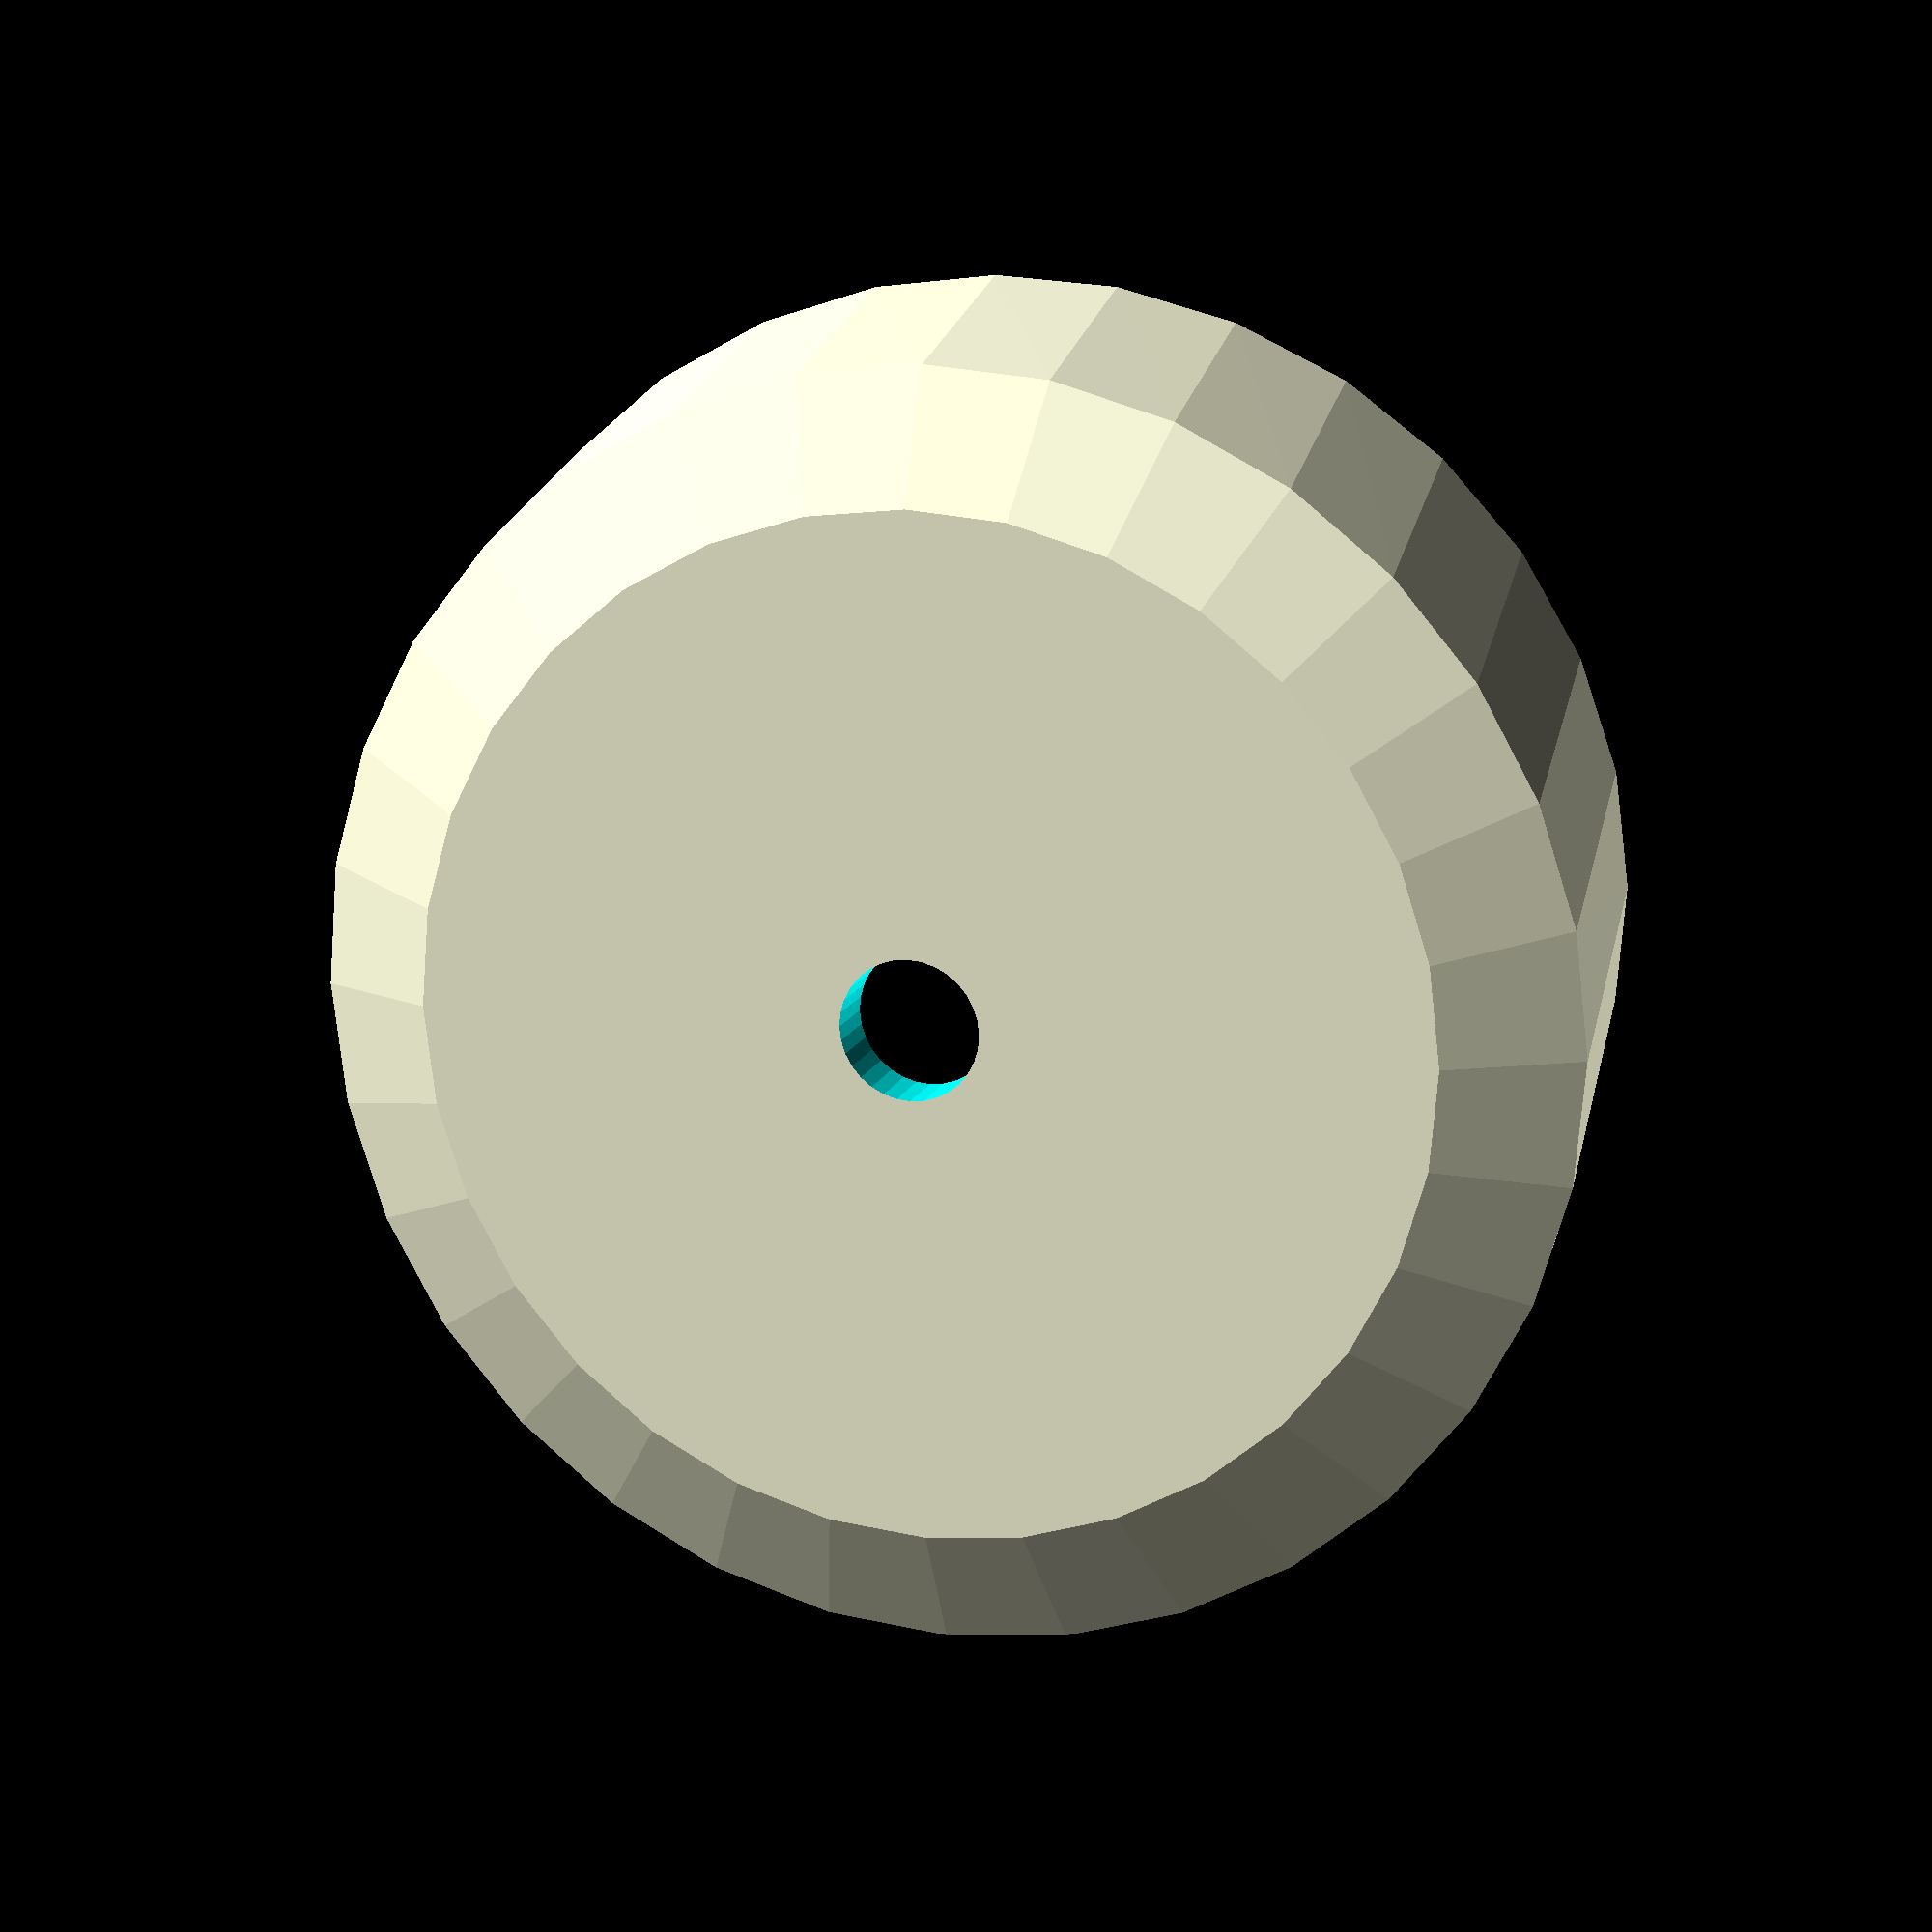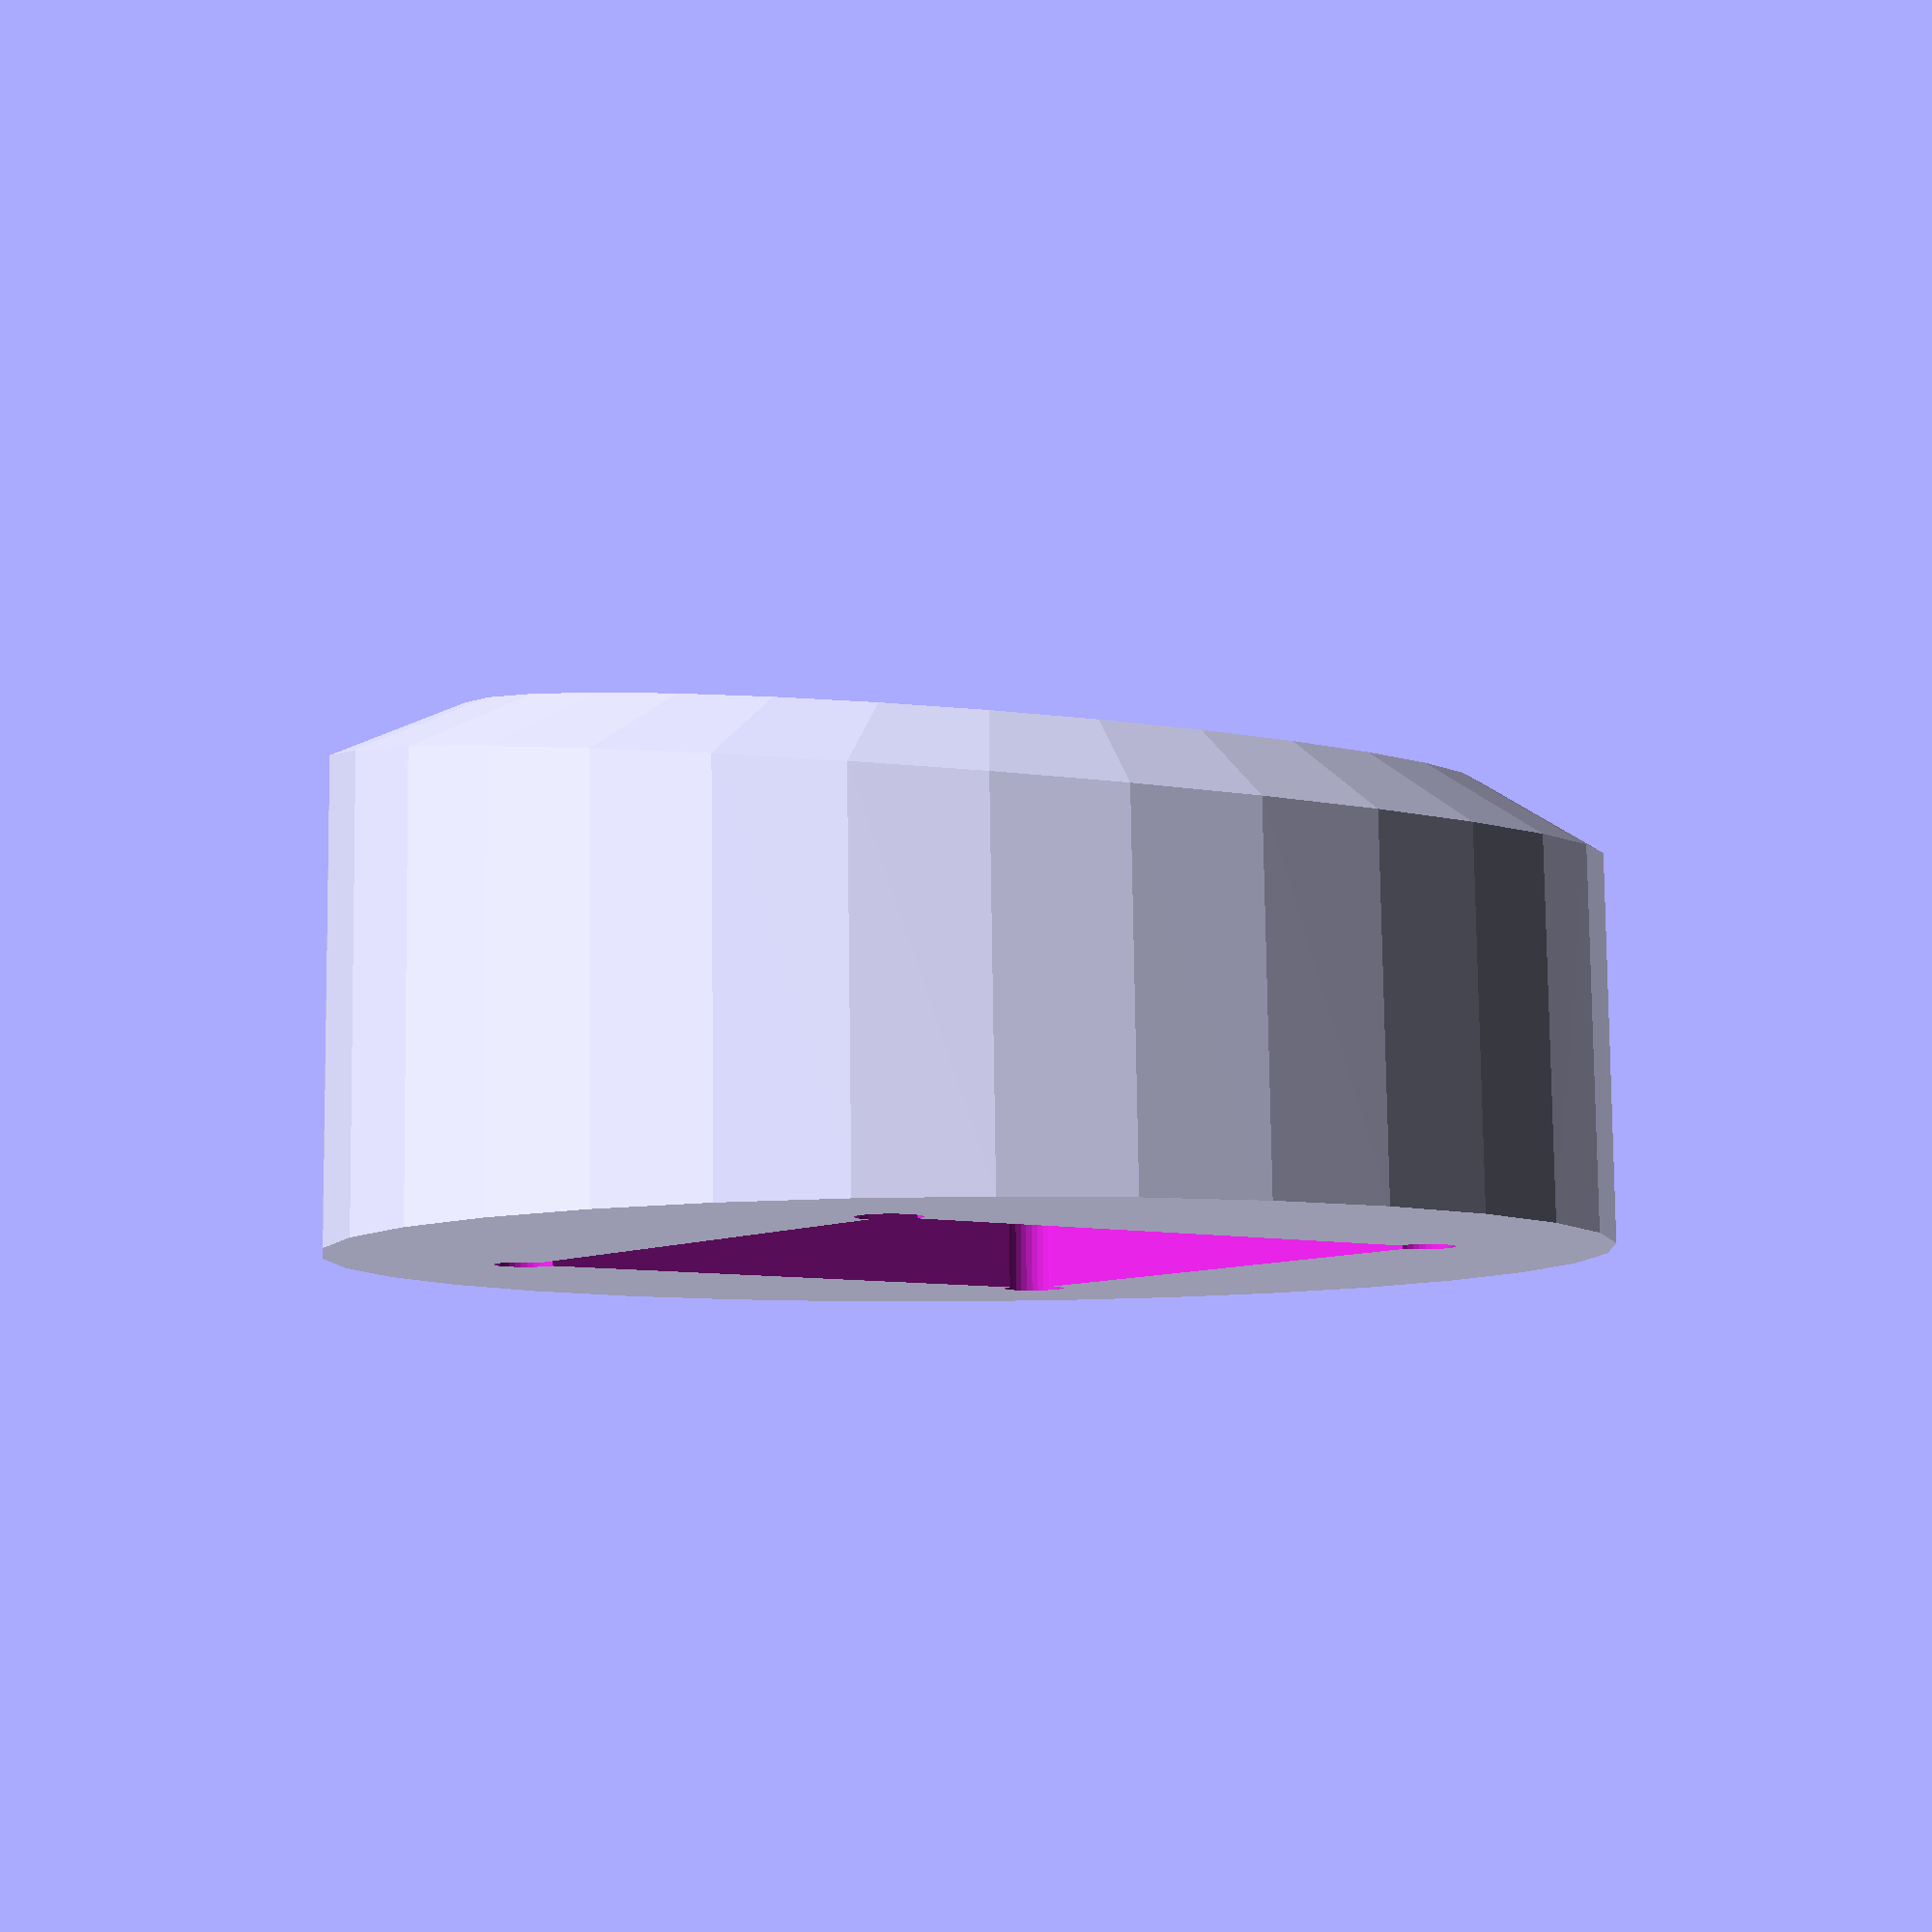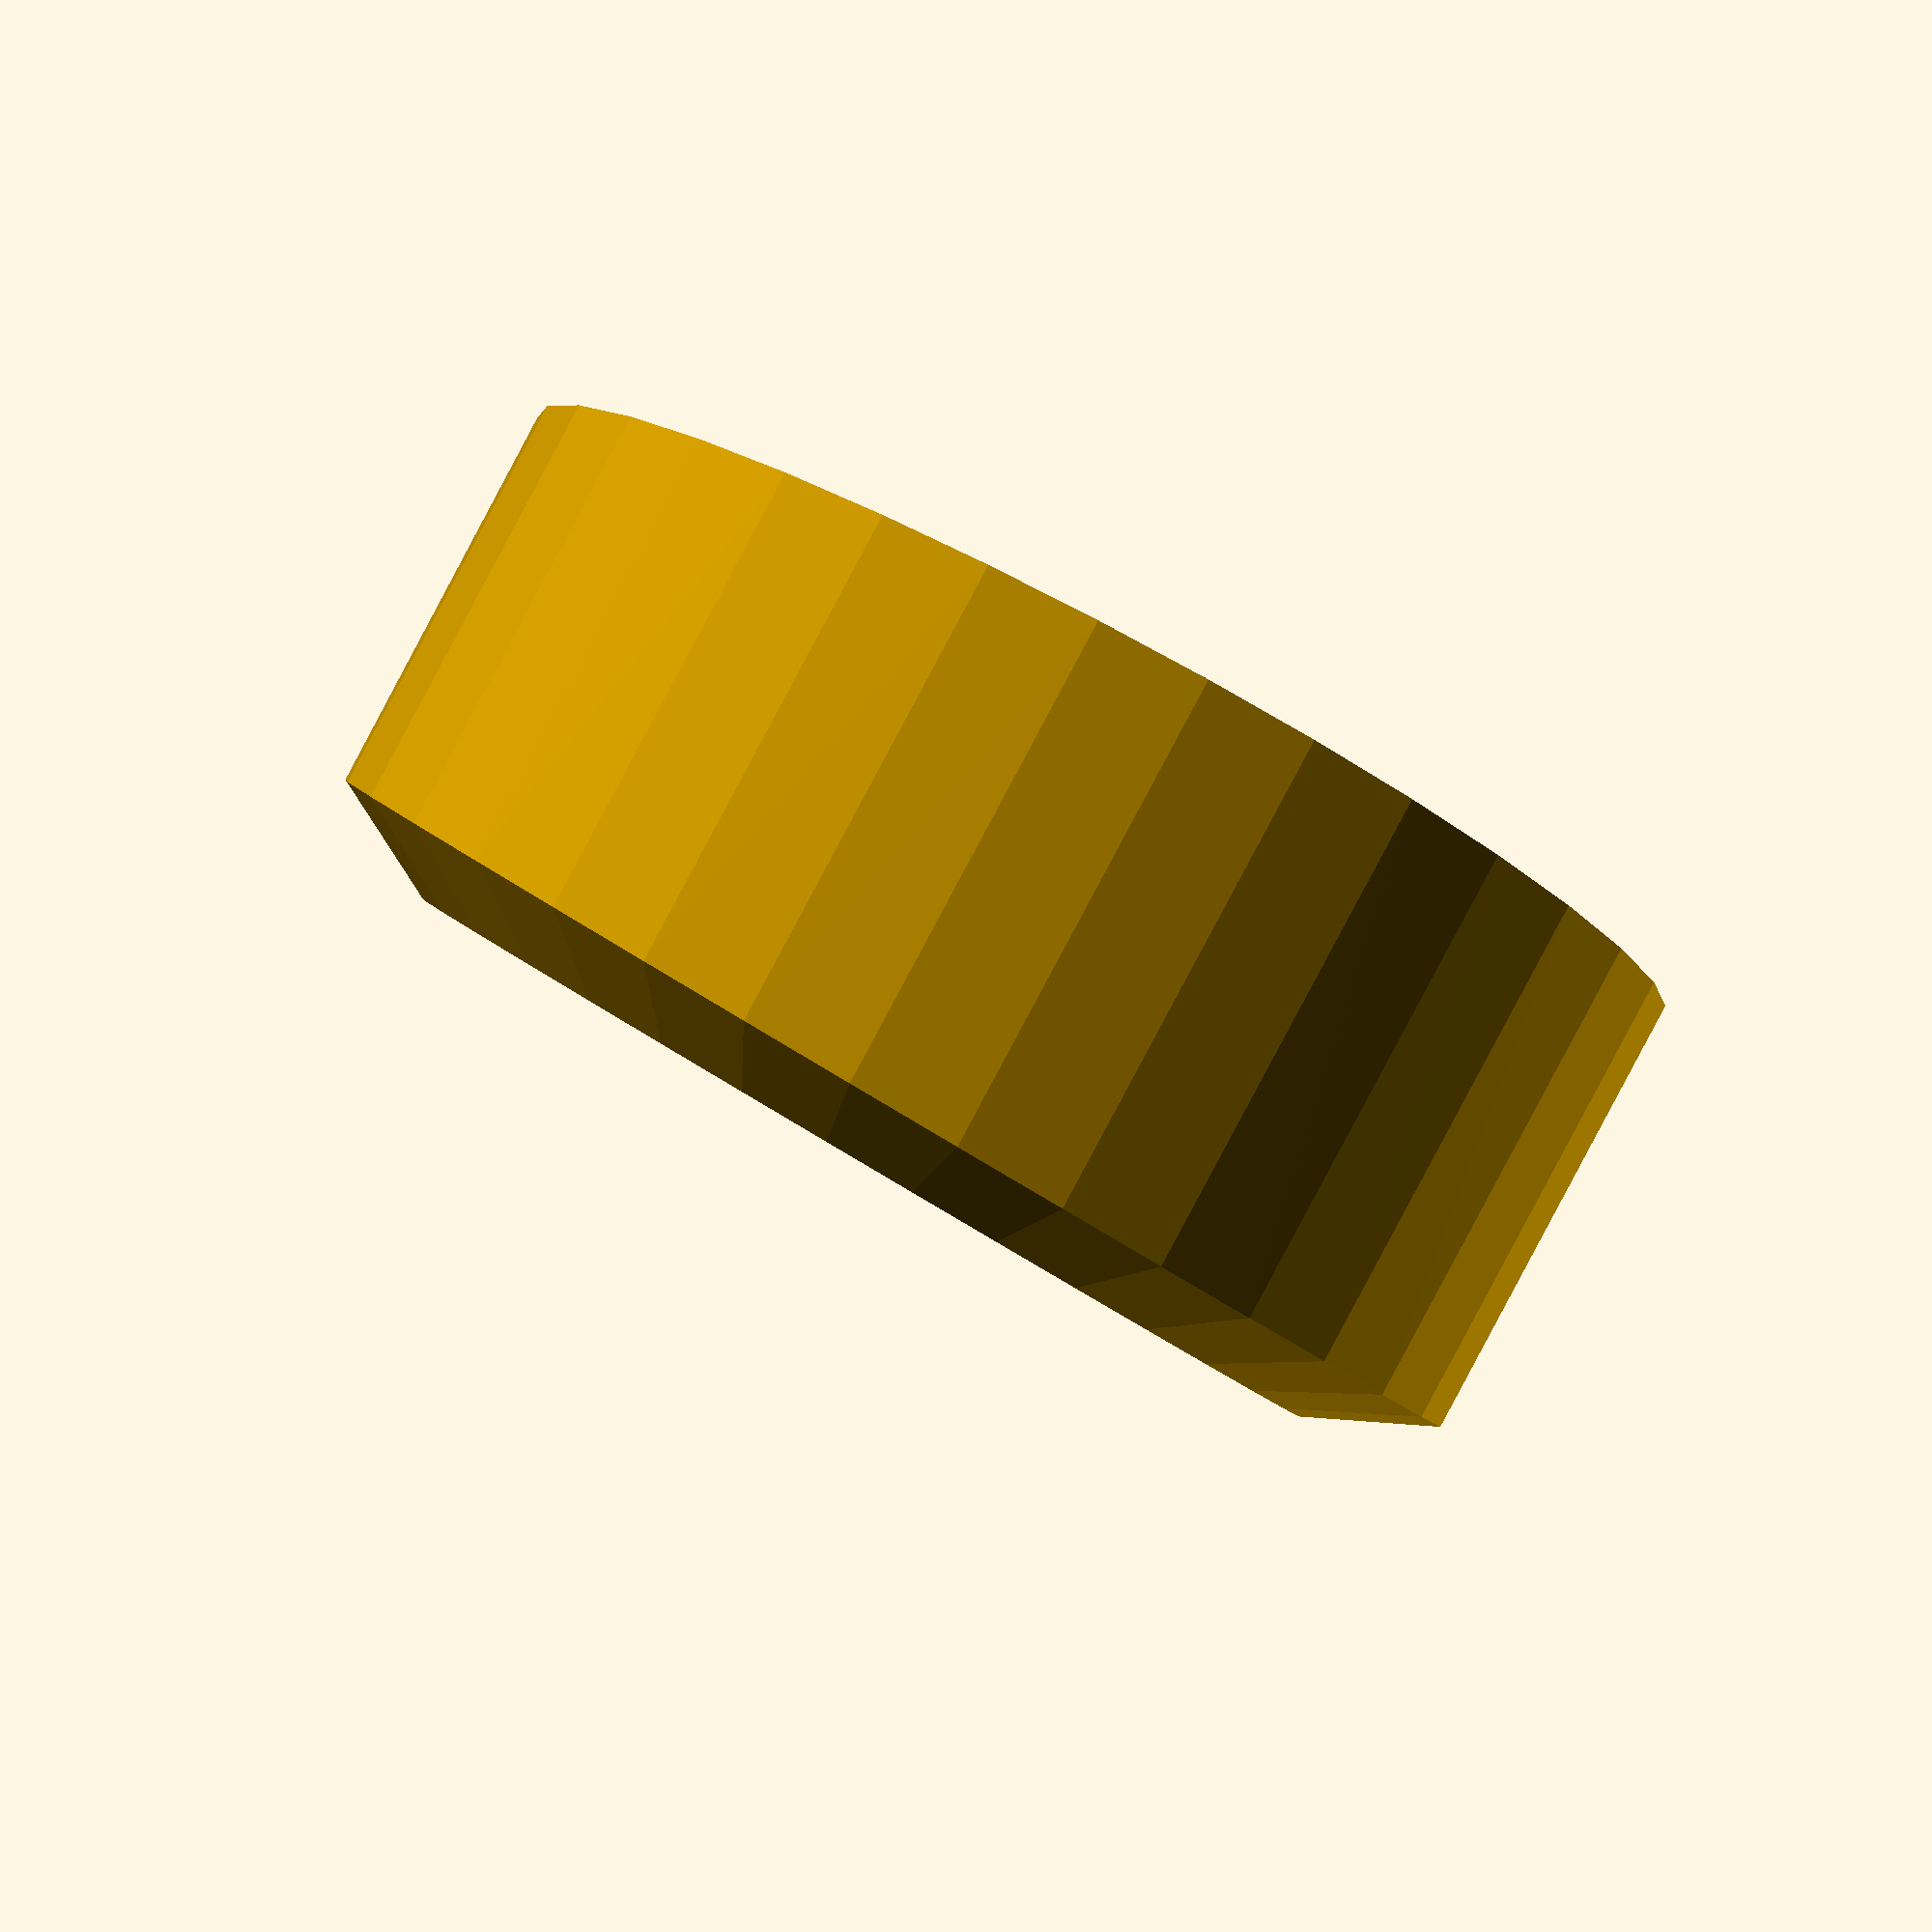
<openscad>
/**
 * Martin Egli
 * 2024-02-27
 * a magnetic nail for holding some concluded tasks to savely store them away
 */

module magnet555N(loc_res = 32) {
    color("Silver")
    translate([-5/2, -5/2, -(5/2-0.1)])
    cube([5, 5, 5-0.2]);
    color("Green")
    translate([-5/2, -5/2, -(5/2)])
    cube([5, 5, 0.1]);
    color("Red")
    translate([-5/2, -5/2, +(5/2-0.1)])
    cube([5, 5, 0.1]);
}

module magnet4x555Cut(loc_res = 32) {
    difference() {
        union() {
            translate([-10/2, -10/2, -5/2-1])
            cube([10, 10, 5+1]);
            translate([-10/2, -10/2, -5/2-1])
            cylinder(d = 1, h = 5+1, $fn = loc_res);
            translate([-10/2, +10/2, -5/2-1])
            cylinder(d = 1, h = 5+1, $fn = loc_res);
            translate([+10/2, -10/2, -5/2-1])
            cylinder(d = 1, h = 5+1, $fn = loc_res);
            translate([+10/2, +10/2, -5/2-1])
            cylinder(d = 1, h = 5+1, $fn = loc_res);
        }
        translate([-5/2, -10/2, 0])
        sphere(d = 1, $fn = loc_res);
        translate([+5/2, -10/2, 0])
        sphere(d = 1, $fn = loc_res);
        translate([-5/2, +10/2, 0])
        sphere(d = 1, $fn = loc_res);
        translate([+5/2, +10/2, 0])
        sphere(d = 1, $fn = loc_res);
        translate([-10/2, -5/2, 0])
        sphere(d = 1, $fn = loc_res);
        translate([-10/2, +5/2, 0])
        sphere(d = 1, $fn = loc_res);
        translate([+10/2, -5/2, 0])
        sphere(d = 1, $fn = loc_res);
        translate([+10/2, +5/2, 0])
        sphere(d = 1, $fn = loc_res);
    }
}

module nail(loc_res = 32) {
    color("Silver")
    translate([0, 0, 0])
    cylinder(d = 6, h = 1, $fn = loc_res);
    color("Silver")
    translate([0, 0, 0])
    cylinder(d = 2, h = 20, $fn = loc_res);
    color("Silver")
    translate([0, 0, 20])
    cylinder(d1 = 2, d2 = 0, h = 4, $fn = loc_res);
    
}

module nailCut(loc_res = 32) {
    translate([0, 0, -10])
    cylinder(d = 7, h = 10+1, $fn = loc_res);
    translate([0, 0, 0])
    cylinder(d = 2.2, h = 20, $fn = loc_res);
}

module nailholder(show_components = 1, loc_res = 32) {
    if(show_components) {
        translate([-5/2, -5/2, 2.4])
        rotate([180, 0, 0])
        magnet555N();
        translate([+5/2, -5/2, 2.4])
        rotate([0, 0, 0])
        magnet555N();
        translate([-5/2, +5/2, 2.4])
        rotate([0, 0, 0])
        magnet555N();
        translate([+5/2, +5/2, 2.4])
        rotate([180, 0, 0])
        magnet555N();
        
        translate([0, 0, 6])
        rotate([8, 0, 0])
        nail();
    }
    
    difference() {
        hull() {
            translate([0, 0, 0]) 
            cylinder(d = 20, h = 0.01, $fn = loc_res);
            translate([0, 0, 6+1])
            rotate([8, 0, 0])
            cylinder(d = 20, h = 0.01, $fn = loc_res);
            translate([0, 0, 6+1])
            rotate([8, 0, 0])
            cylinder(d = 20-4, h = 1, $fn = loc_res);
        }
        
        translate([0, 0, 2.4])
        magnet4x555Cut();
        translate([0, 0, 6])
        rotate([8, 0, 0])
        nailCut();
    }
}

nailholder(0, loc_res = 32);
</openscad>
<views>
elev=339.7 azim=132.6 roll=11.1 proj=p view=wireframe
elev=98.0 azim=324.1 roll=0.4 proj=p view=wireframe
elev=278.1 azim=22.2 roll=27.8 proj=o view=solid
</views>
